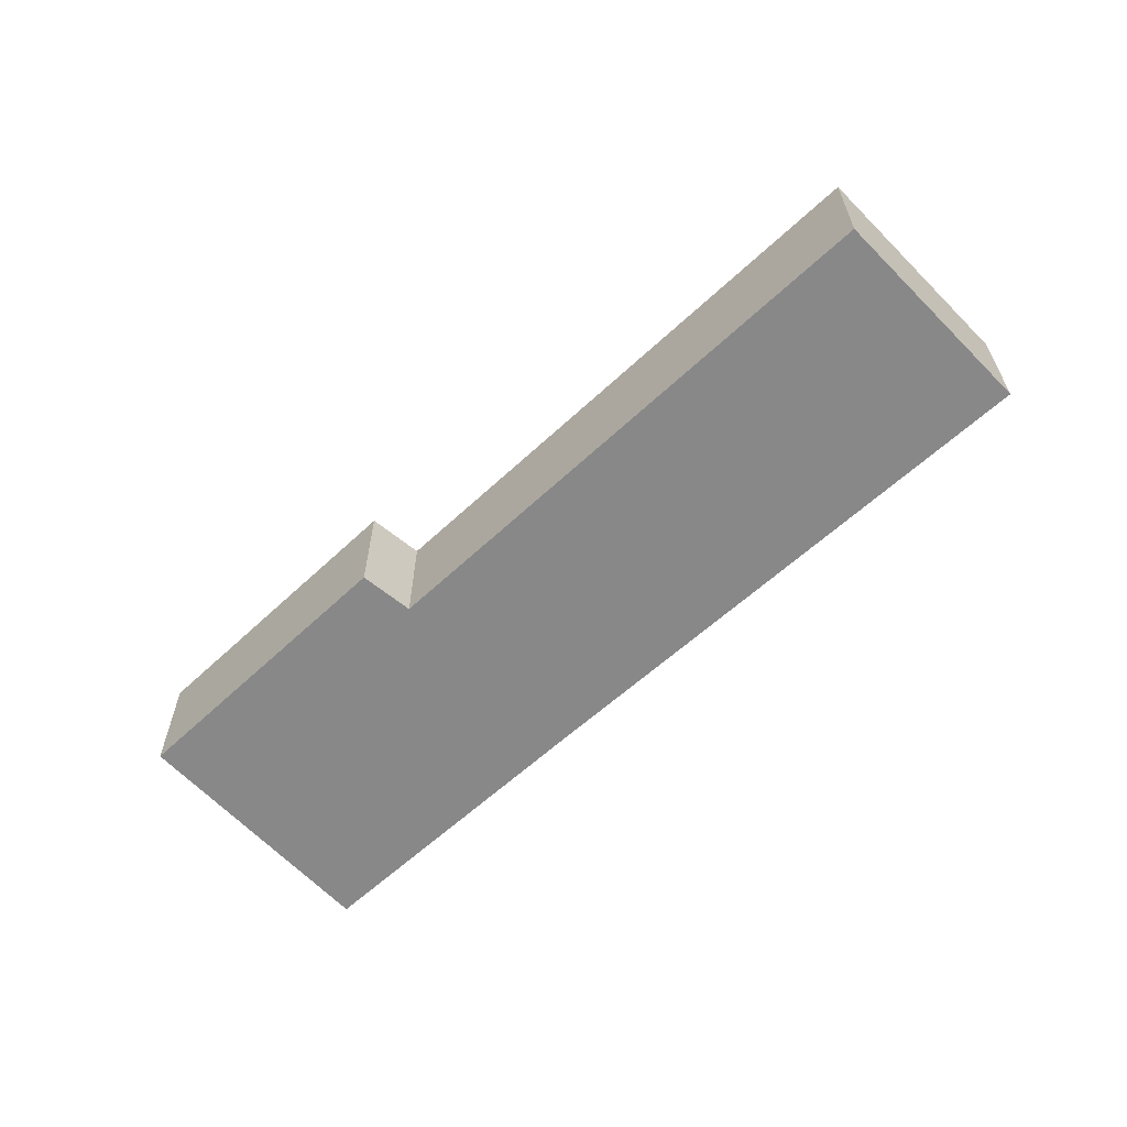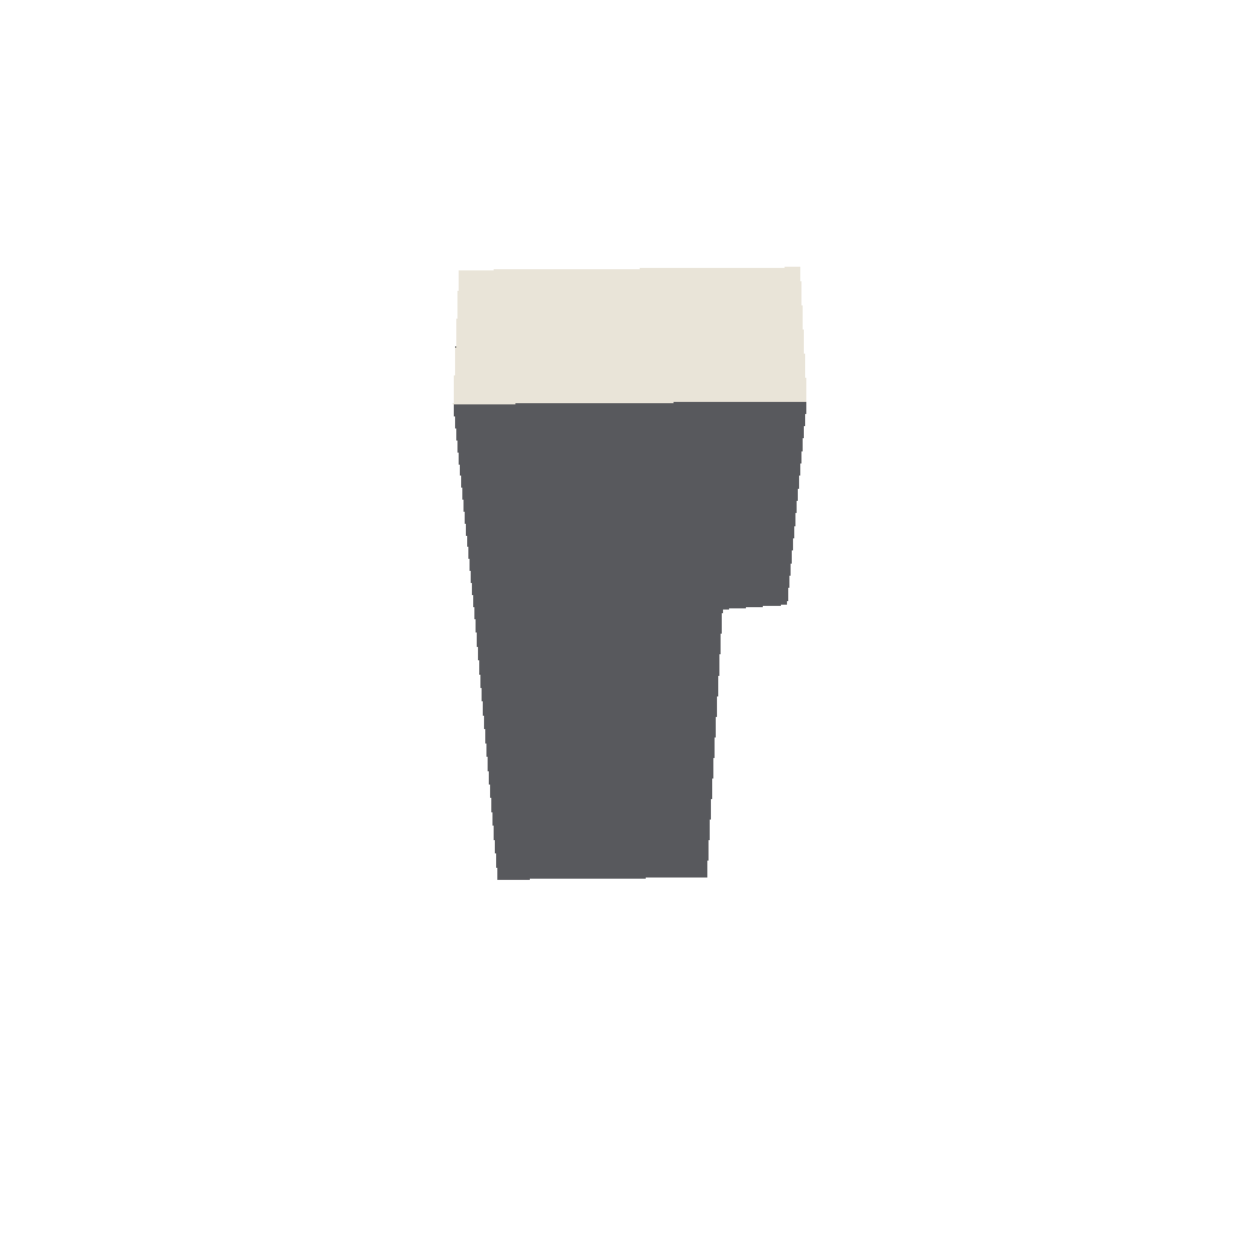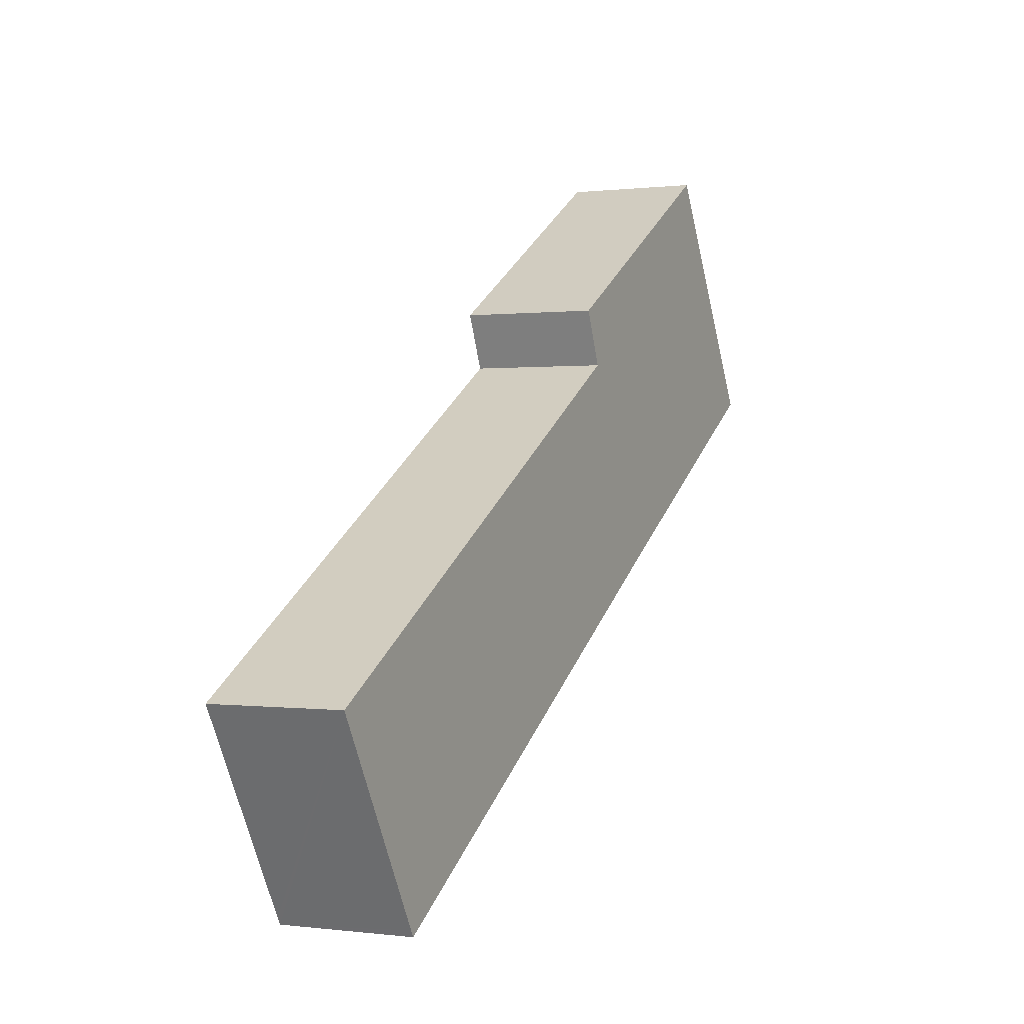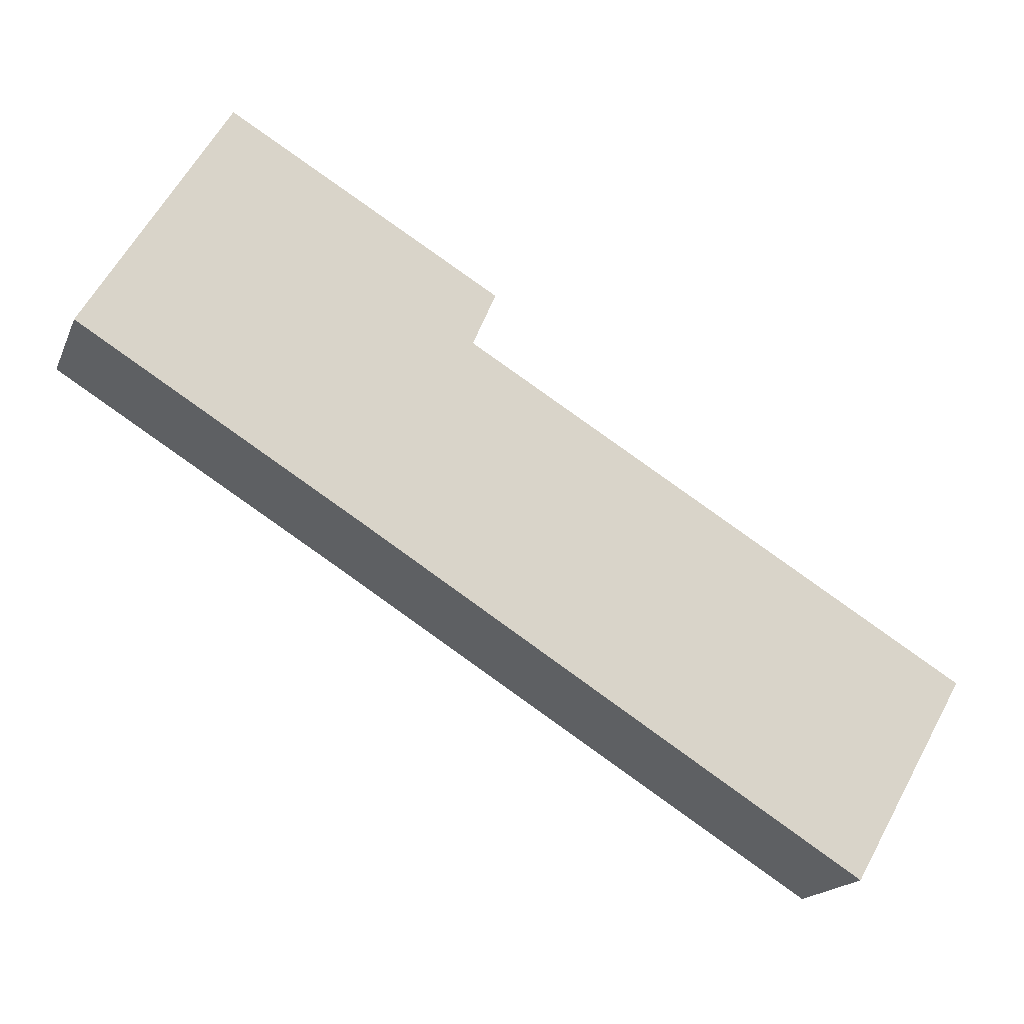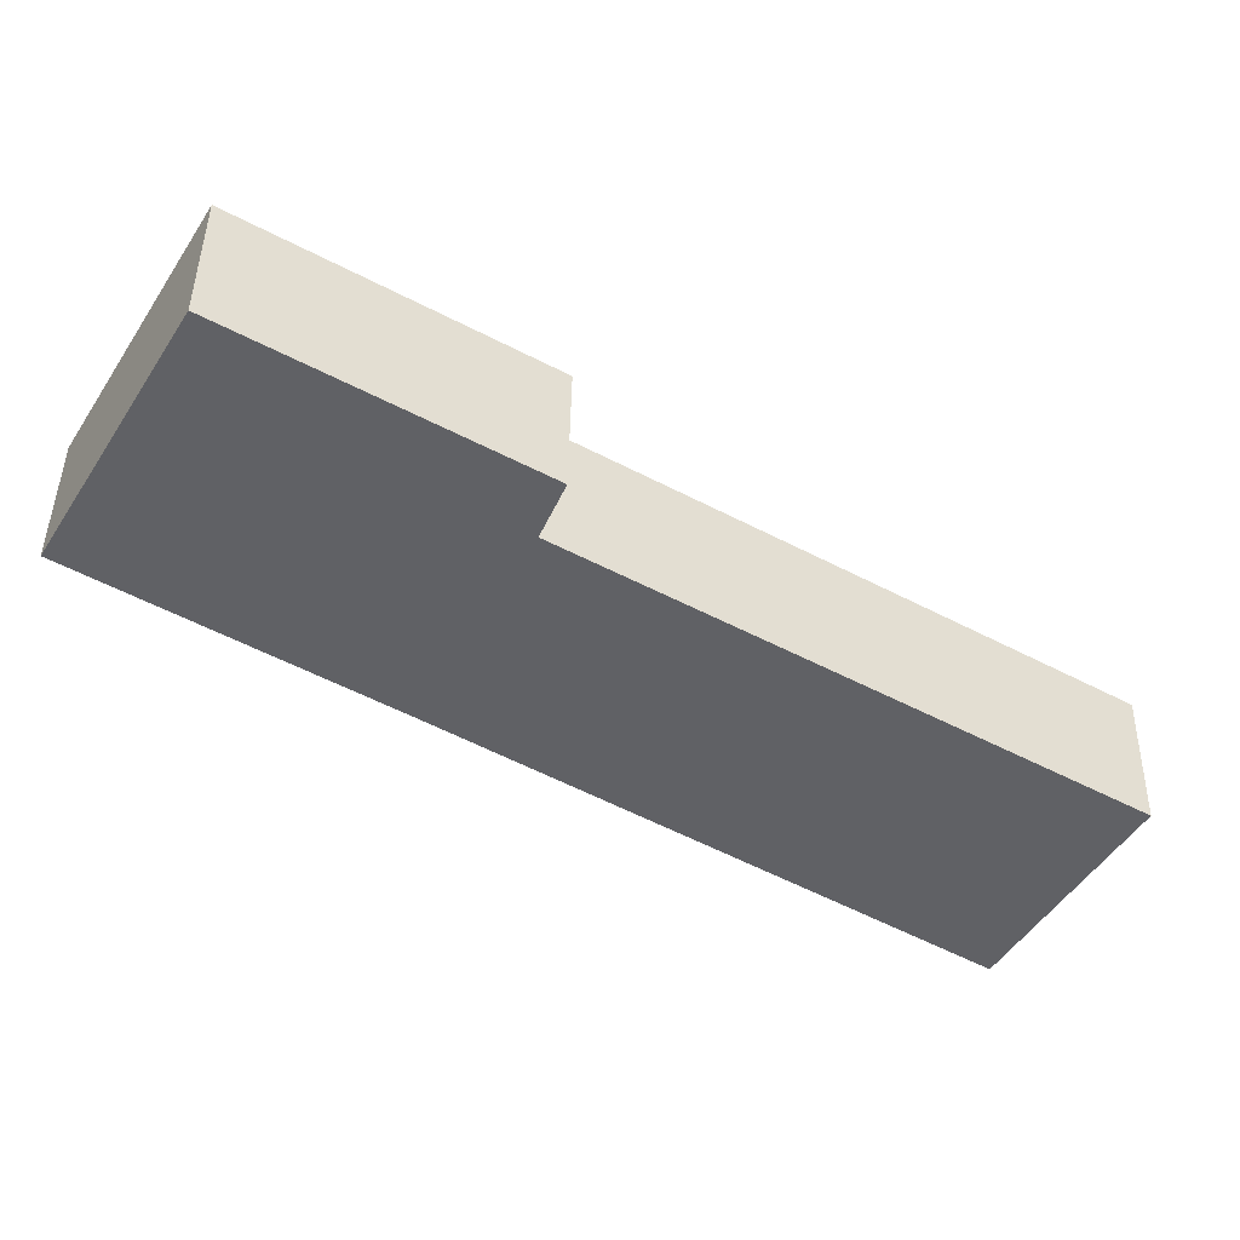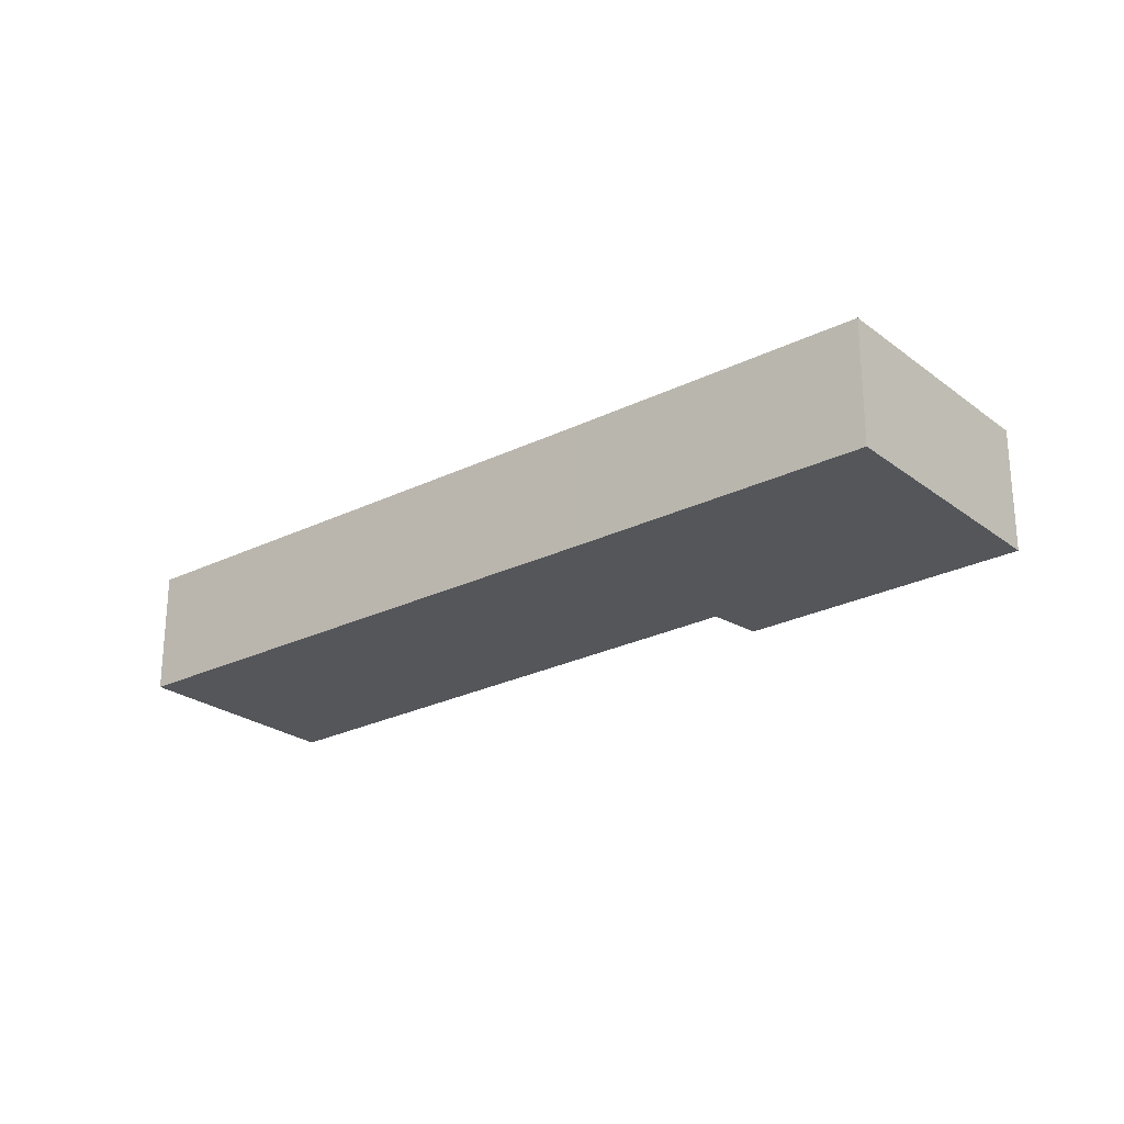
<metadata>
{"format":"obj","ext":"obj","renderer":"f3d","projection":"perspective","resolution":1024,"background":"white","views":[{"elev":-62.9,"azim":74.1,"up":"+Y"},{"elev":-30.1,"azim":-58.6,"up":"+Y"},{"elev":0.3,"azim":115.7,"up":"+Z"},{"elev":-17.9,"azim":-17.9,"up":"+Z"},{"elev":43.0,"azim":0.9,"up":"+Z"},{"elev":-25.2,"azim":-109.9,"up":"+Y"}]}
</metadata>
<code>
v  7.699 2.489 1.465
v  0.745 2.489 1.257
v  2.641 2.489 4.457
v  0 2.489 1.524e-16
v  5.271 2.489 -3.233
v  7.267 2.489 0.464
v  16.85 2.489 -5.264
v  14.72 2.489 -8.959
v  14.65 2.489 -9.081
v  14.65 5.561e-16 -9.081
v  5.271 1.98e-16 -3.233
v  0 0 0
v  0.745 -7.697e-17 1.257
v  2.641 -2.729e-16 4.457
v  7.699 -8.971e-17 1.465
v  7.267 -2.841e-17 0.464
v  16.85 3.223e-16 -5.264
v  14.72 5.486e-16 -8.959
g defaultobject
f 1 2 3
f 2 1 4
f 4 1 5
f 5 1 6
f 5 6 7
f 5 7 8
f 5 8 9
f 10 5 9
f 5 10 11
f 5 11 4
f 4 11 12
f 12 2 4
f 2 12 3
f 3 12 13
f 3 13 14
f 14 1 3
f 1 14 15
f 16 7 6
f 7 16 17
f 15 6 1
f 6 15 16
f 8 10 9
f 10 8 7
f 10 7 18
f 18 7 17
f 10 16 11
f 16 10 18
f 16 18 17
f 11 13 12
f 13 11 14
f 14 11 15
f 15 11 16

</code>
